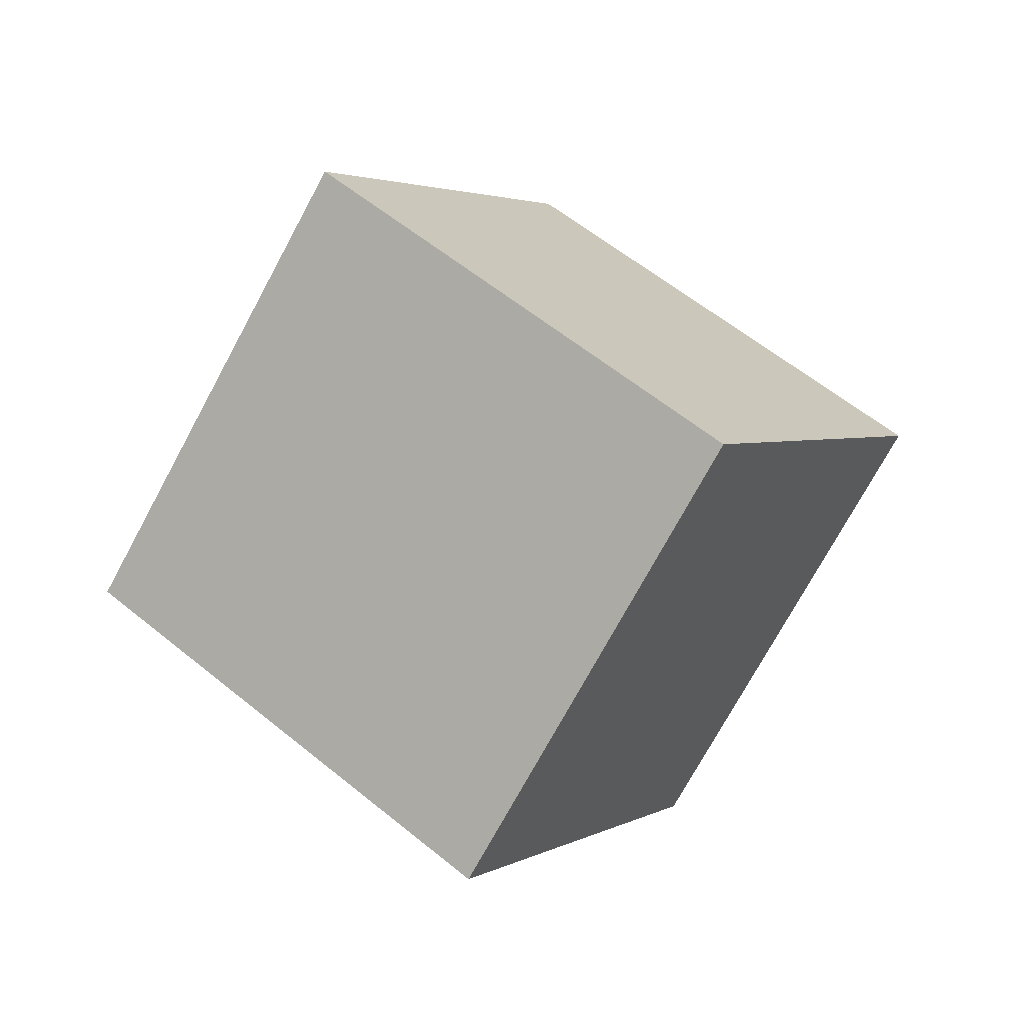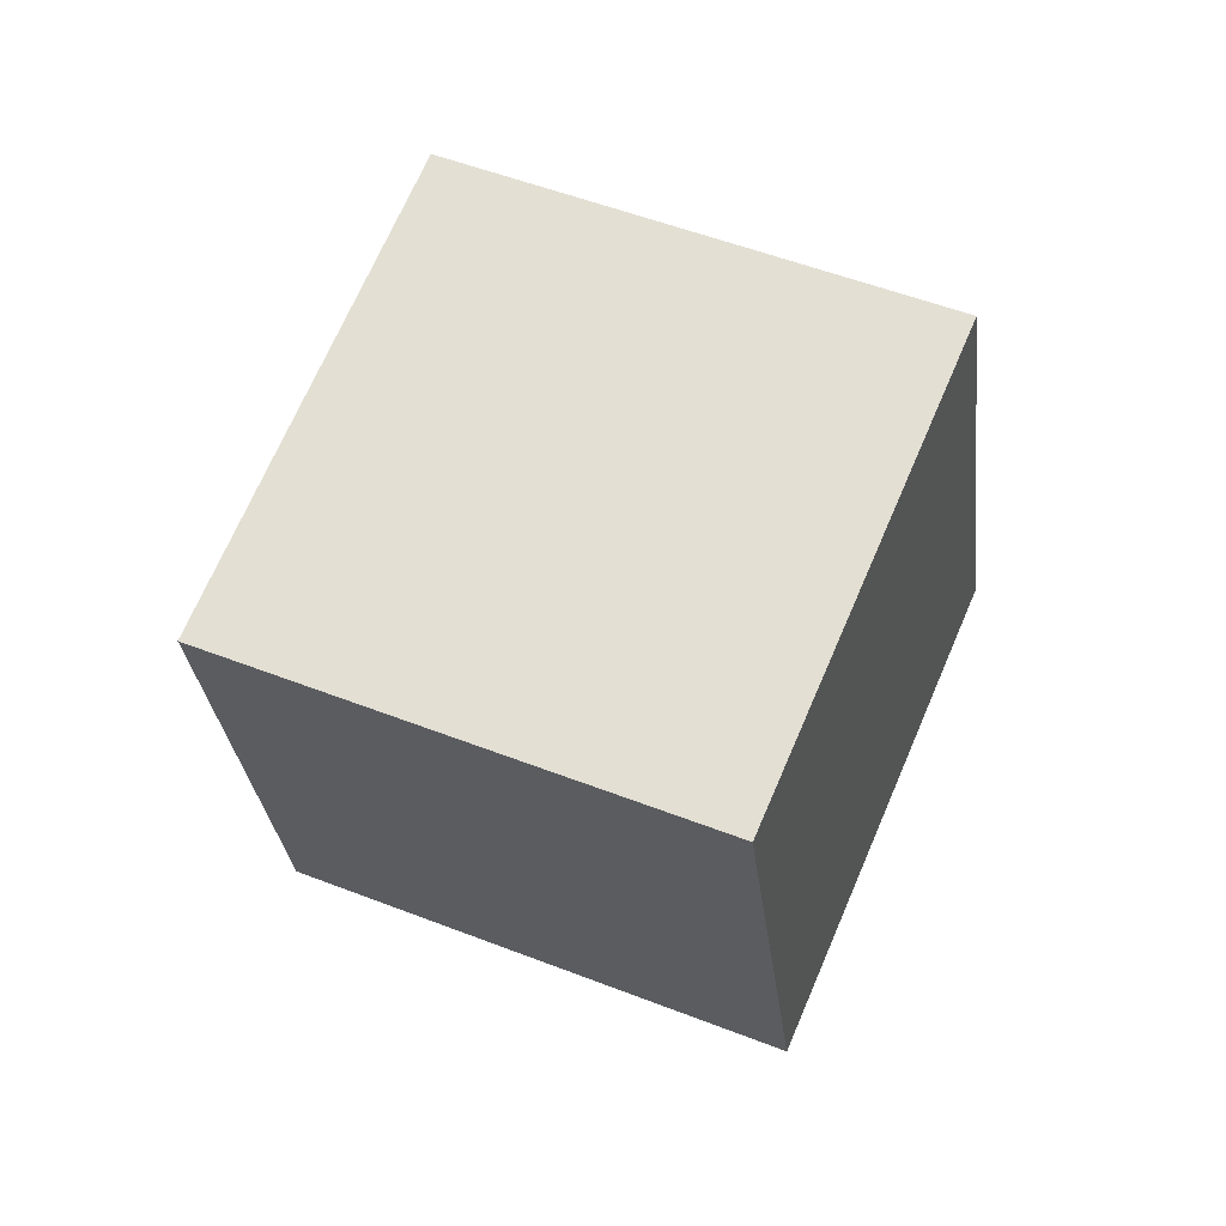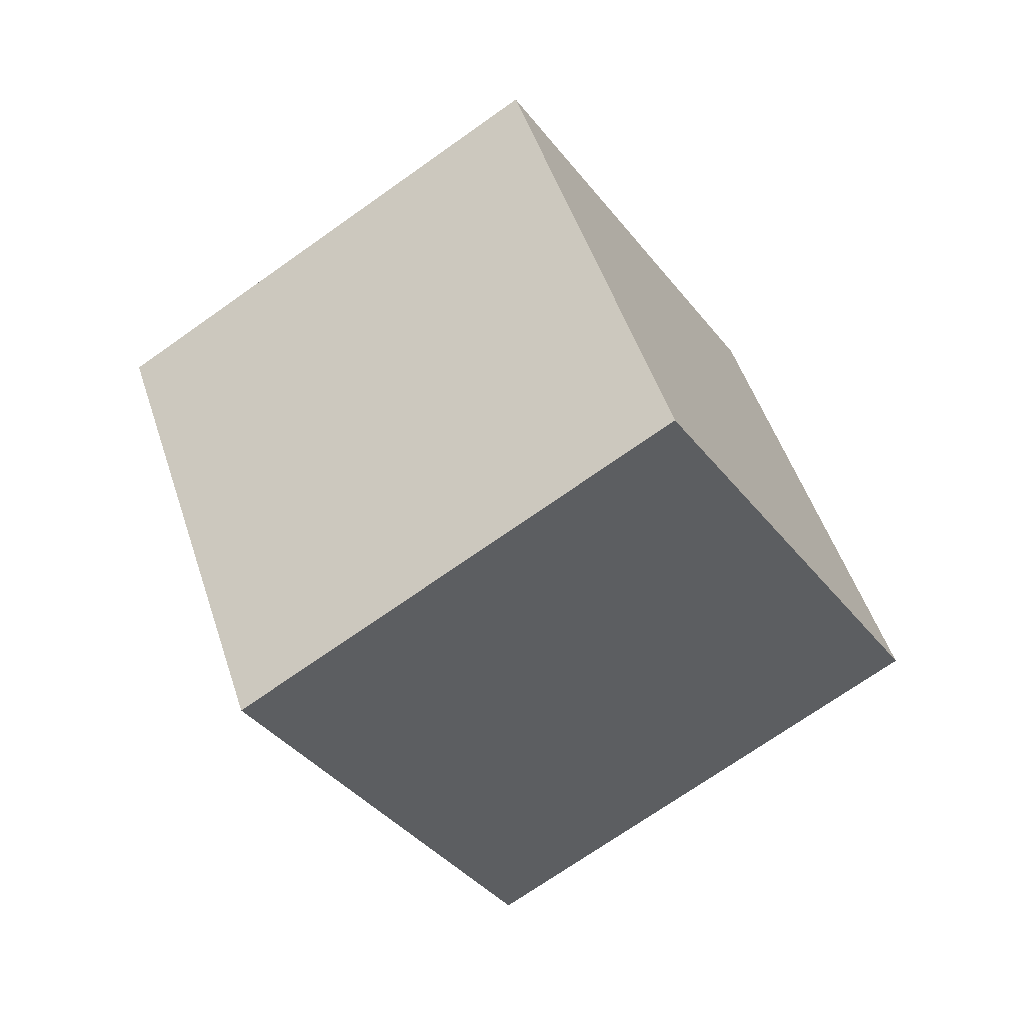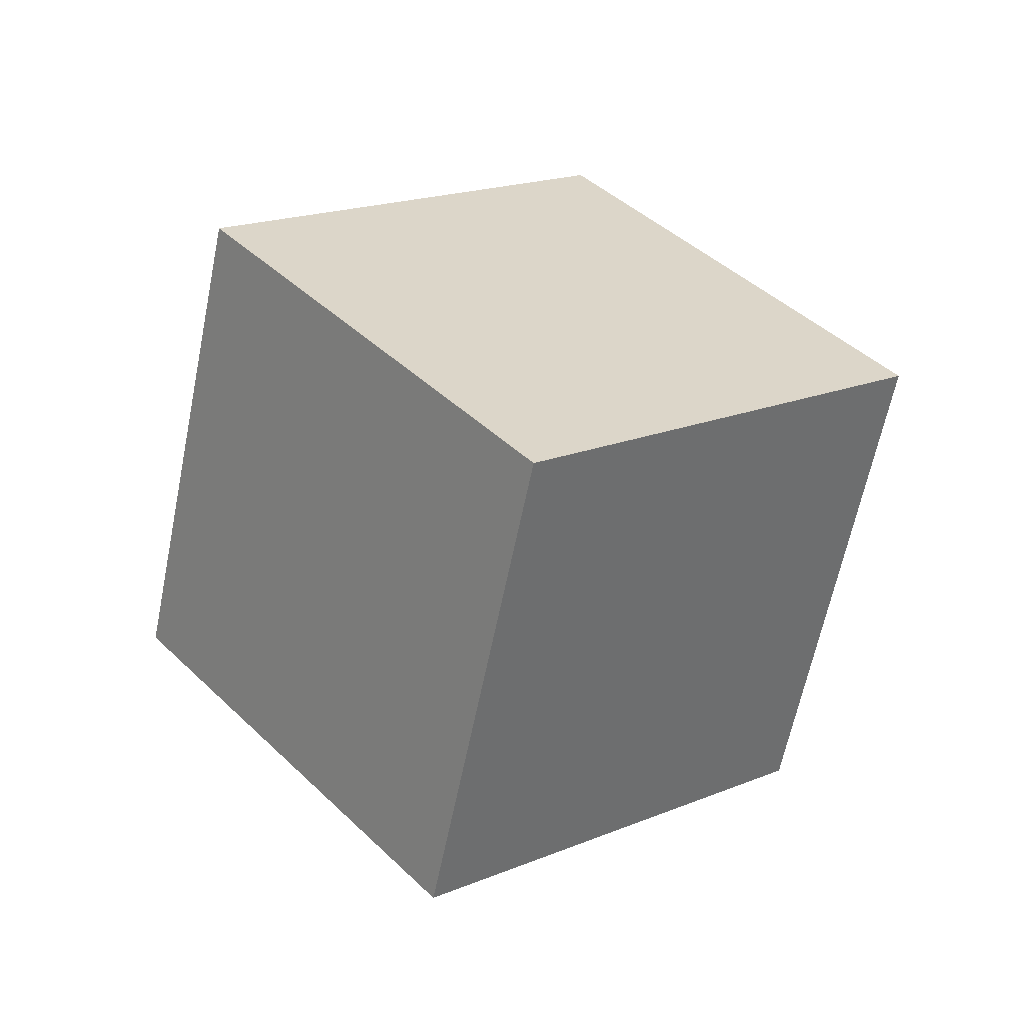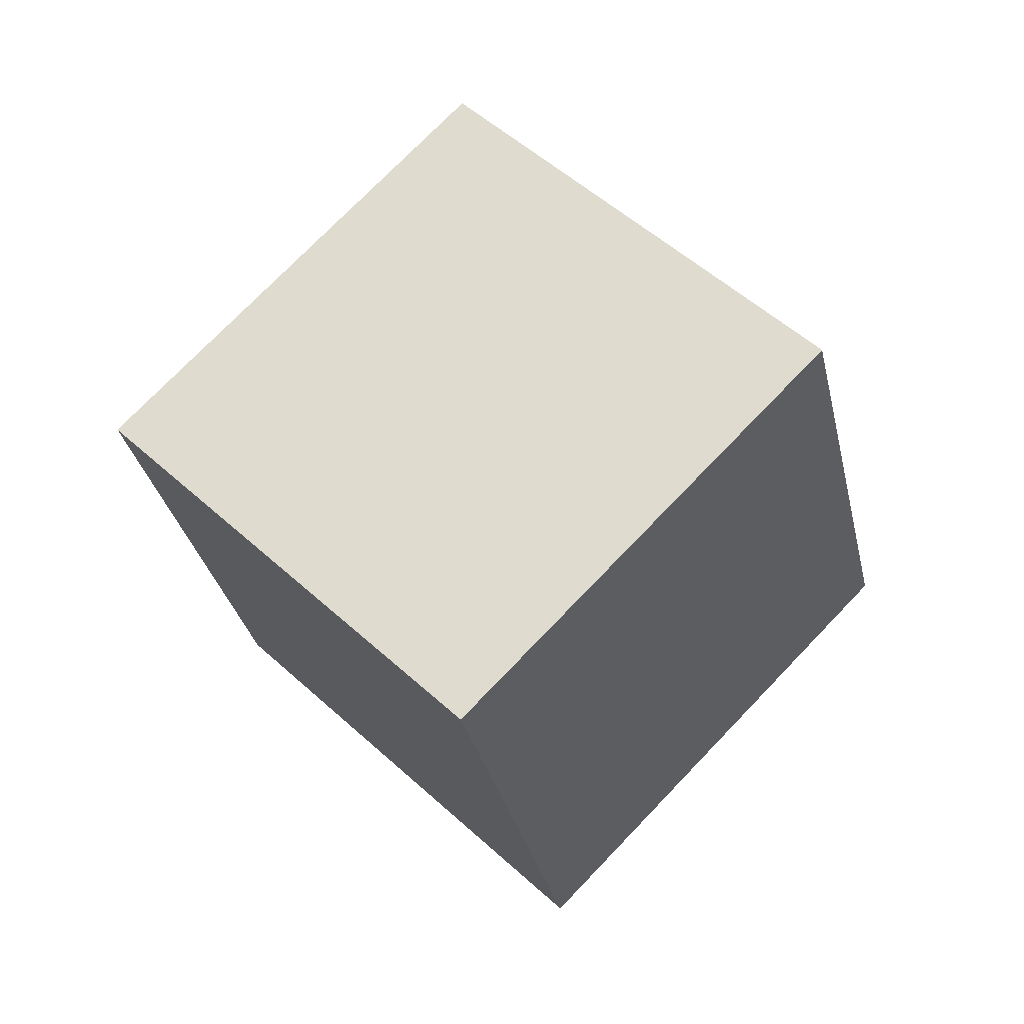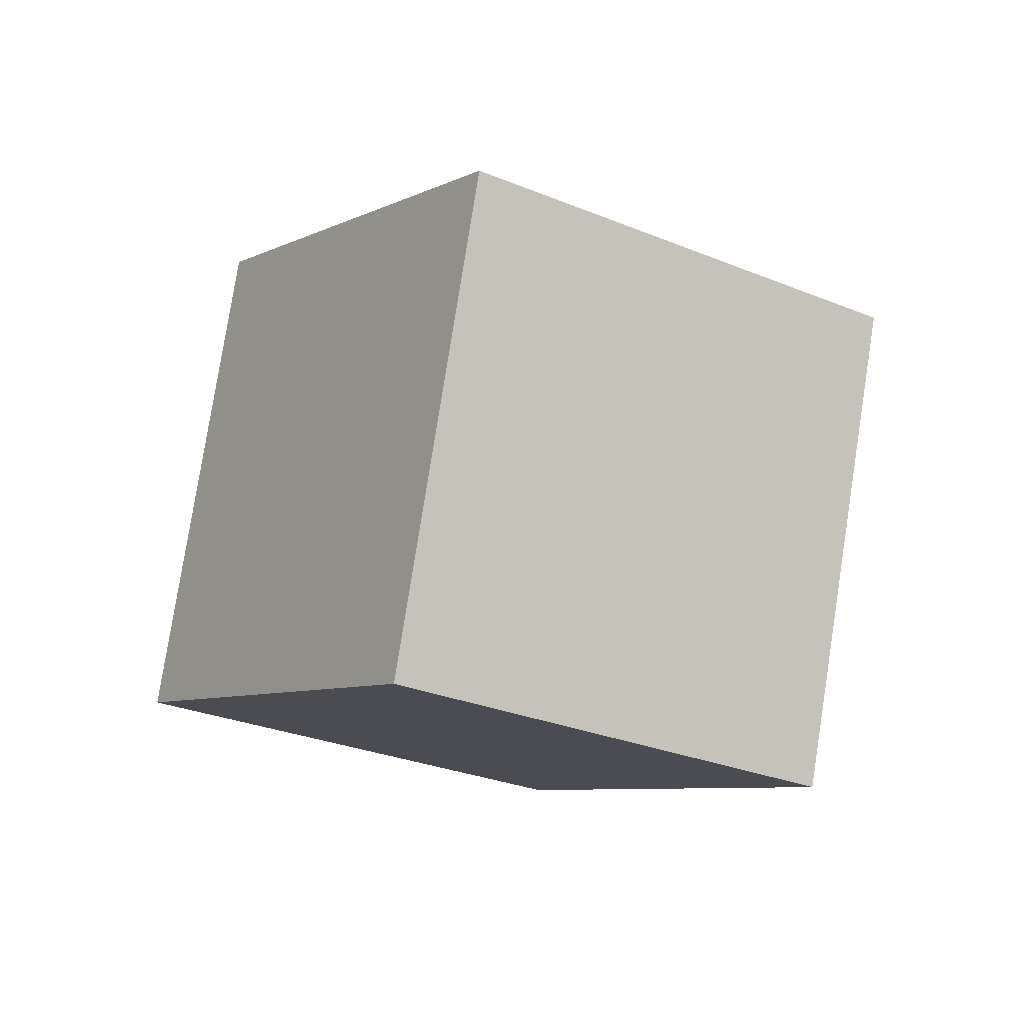
<metadata>
{"format":"obj","ext":"obj","renderer":"f3d","projection":"perspective","resolution":1024,"background":"white","views":[{"elev":-21.5,"azim":-99.7,"up":"+Y"},{"elev":-62.5,"azim":-56.1,"up":"+Z"},{"elev":23.3,"azim":25.2,"up":"+Z"},{"elev":-16.8,"azim":-75.2,"up":"+Y"},{"elev":18.5,"azim":-5.4,"up":"+Z"},{"elev":-66.1,"azim":105.8,"up":"+Z"}]}
</metadata>
<code>
o Cube.1184_Cube.025
v -12.99 7.387 7.467
v -13.23 7.645 7.608
v -12.71 7.527 7.69
v -12.95 7.784 7.831
v -13.09 7.143 7.743
v -13.33 7.401 7.884
v -12.81 7.282 7.966
v -13.05 7.54 8.107
f 2 3 1
f 4 7 3
f 8 5 7
f 6 1 5
f 7 1 3
f 4 6 8
f 2 4 3
f 4 8 7
f 8 6 5
f 6 2 1
f 7 5 1
f 4 2 6

</code>
